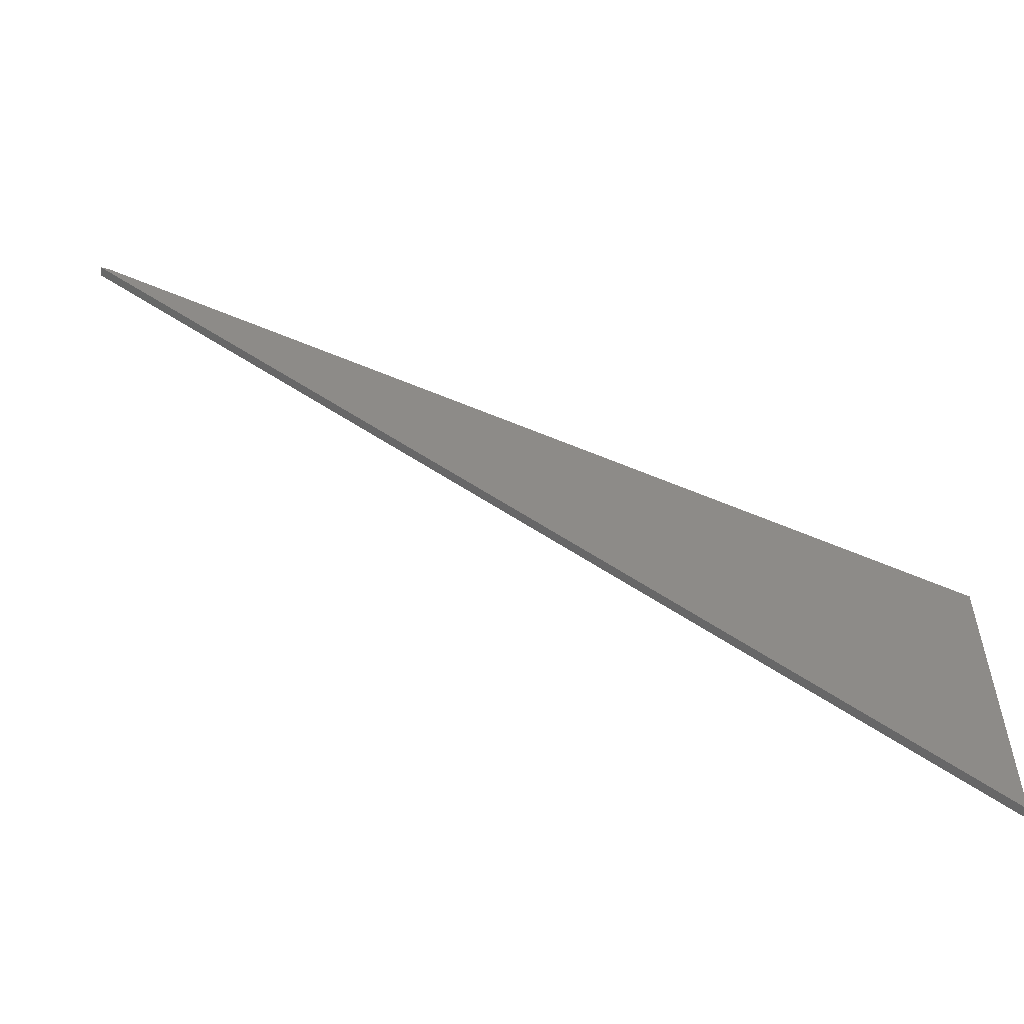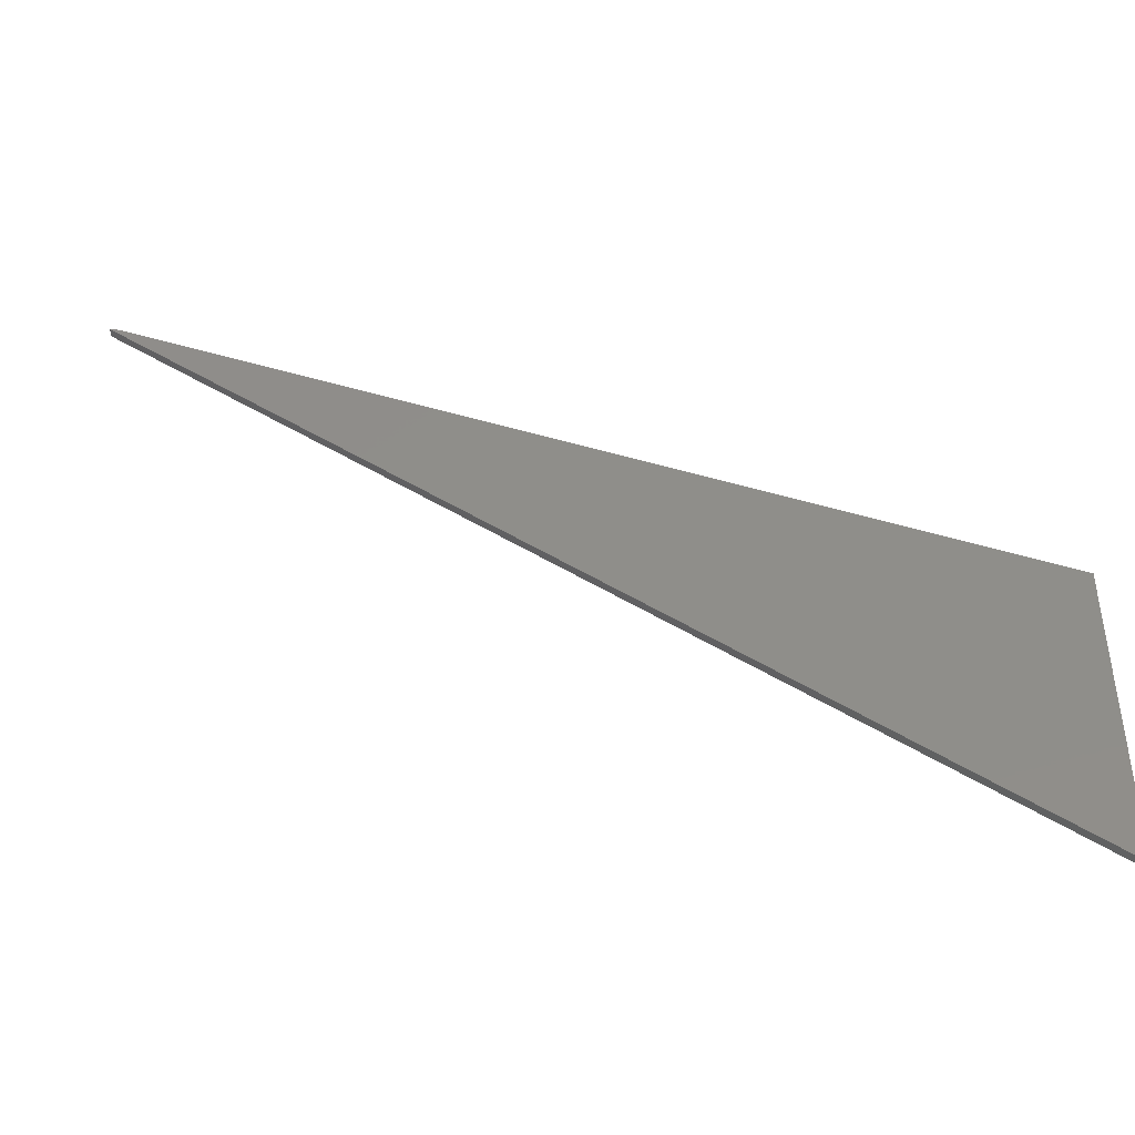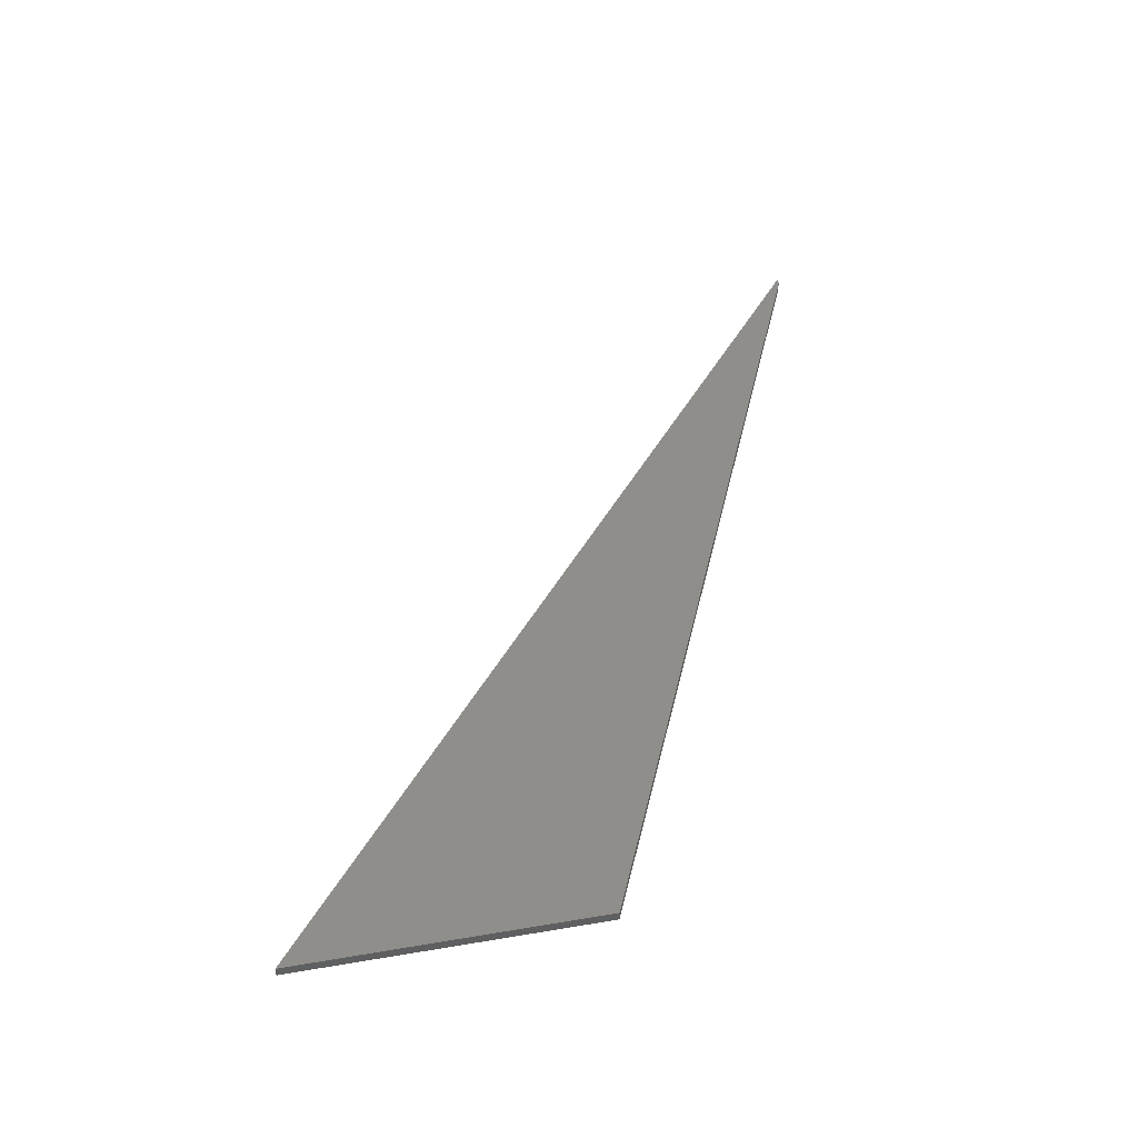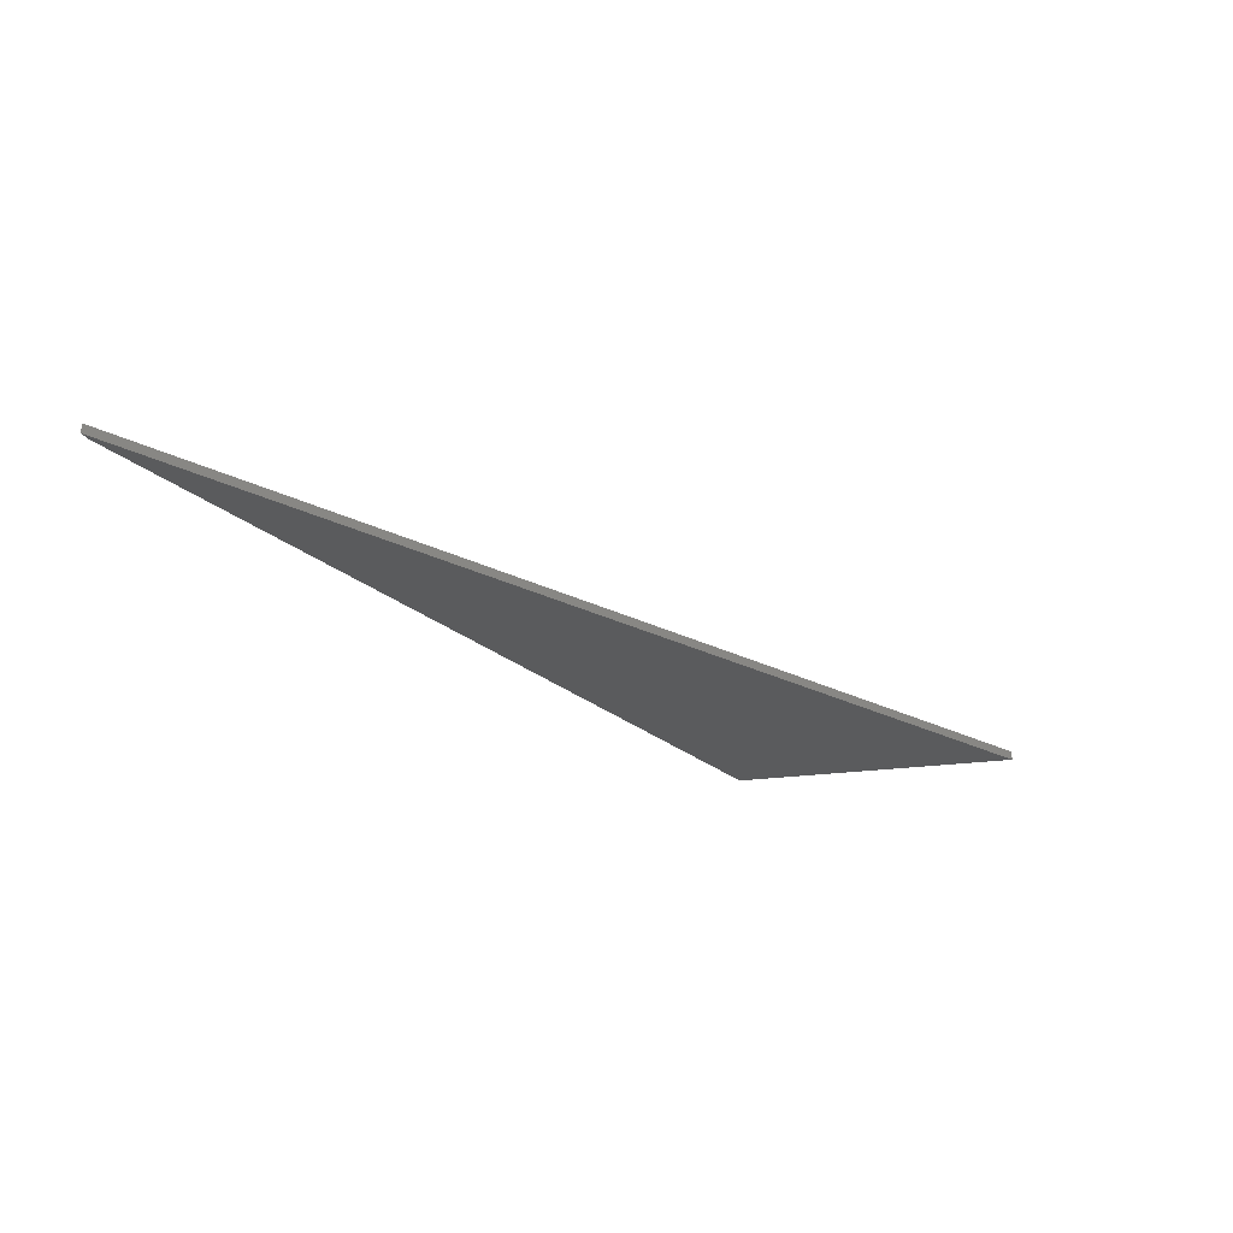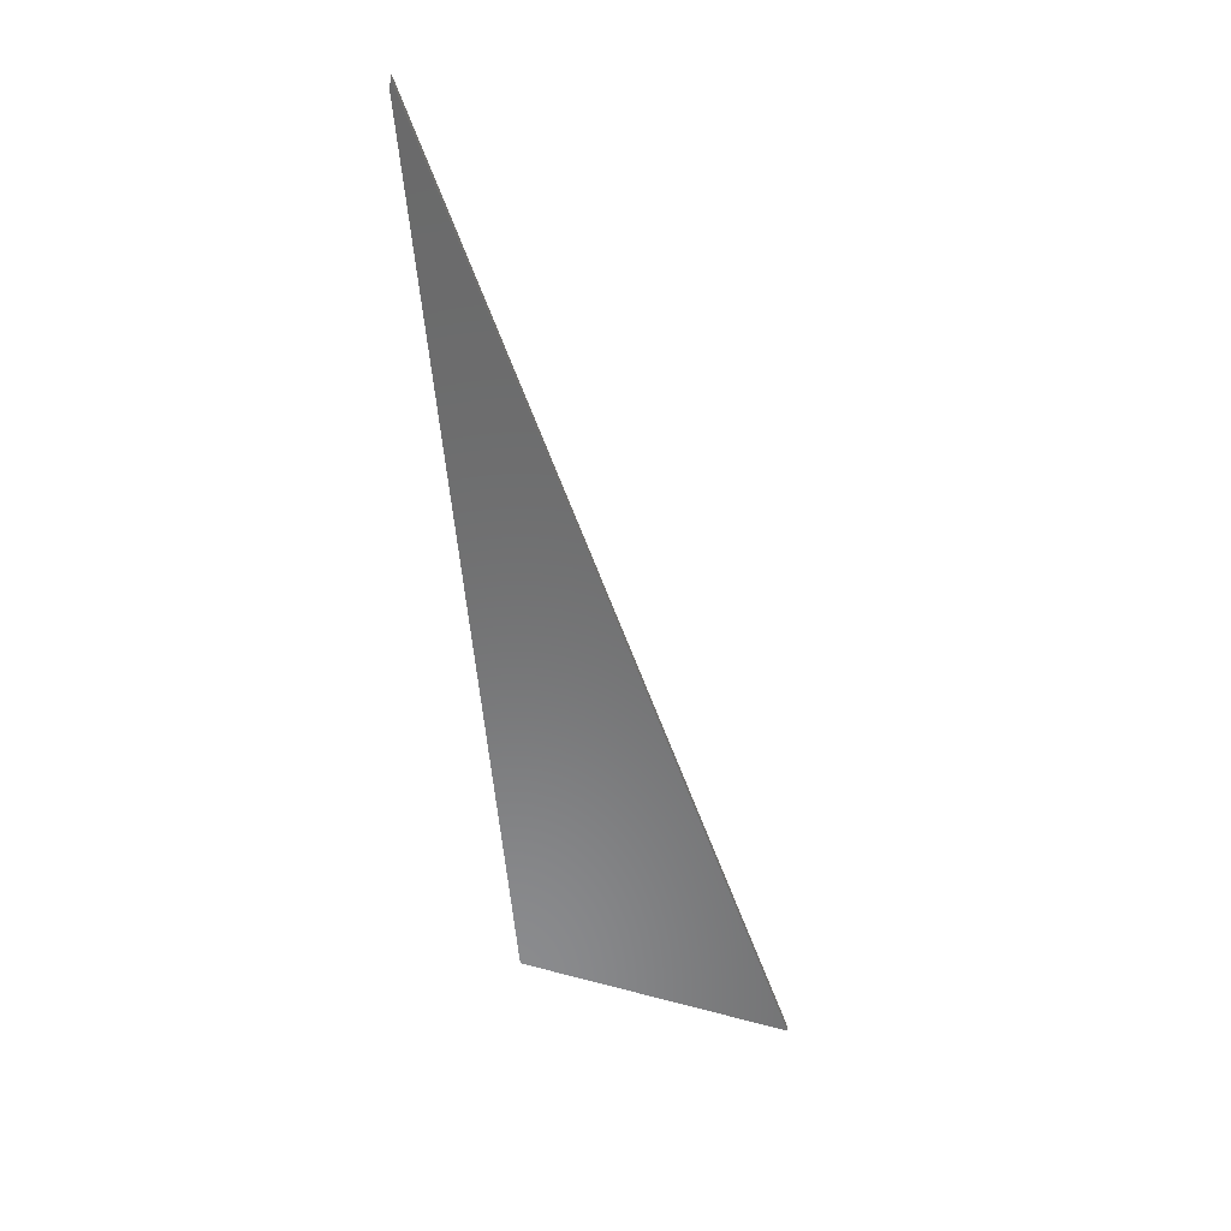
<metadata>
{"format":"stl","ext":"stl","renderer":"f3d","projection":"perspective","resolution":1024,"background":"white","views":[{"elev":-55.3,"azim":-9.4,"up":"+Y"},{"elev":-43.4,"azim":4.5,"up":"+Y"},{"elev":43.3,"azim":78.6,"up":"+Z"},{"elev":-25.0,"azim":-77.7,"up":"+Z"},{"elev":-56.9,"azim":-108.7,"up":"+Z"}]}
</metadata>
<code>
# stl→obj: 8 verts, 12 faces
v 0 0.001727 0.007812
v -0.7357 0.5796 0.007812
v -0.7438 0.5811 0.007812
v 0 0.2544 0.007812
v -0.7438 0.5811 0
v -0.7357 0.5796 0
v 0 0.001727 0
v 0 0.2544 0
f 1 2 3
f 1 4 2
f 5 6 7
f 6 8 7
f 4 8 2
f 2 8 6
f 3 5 1
f 1 5 7
f 2 6 3
f 3 6 5
f 1 7 4
f 4 7 8

</code>
